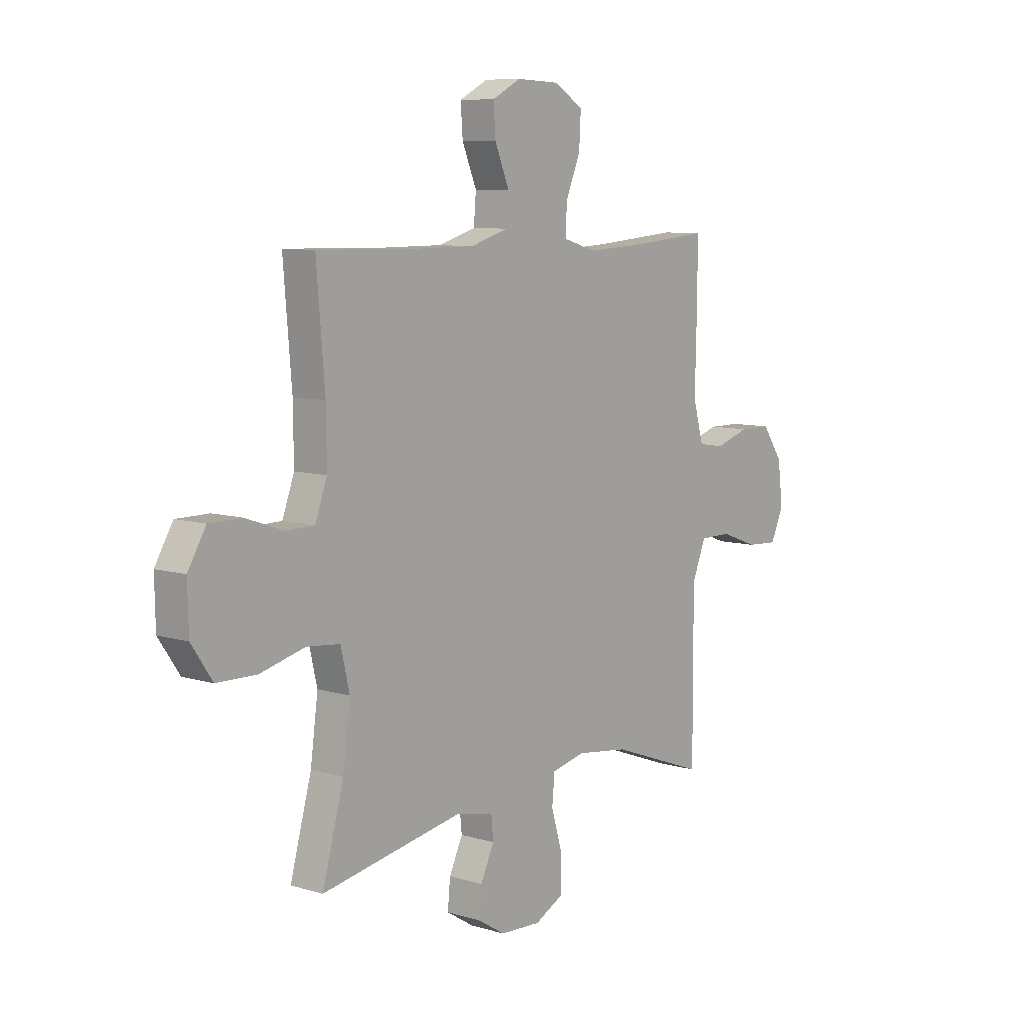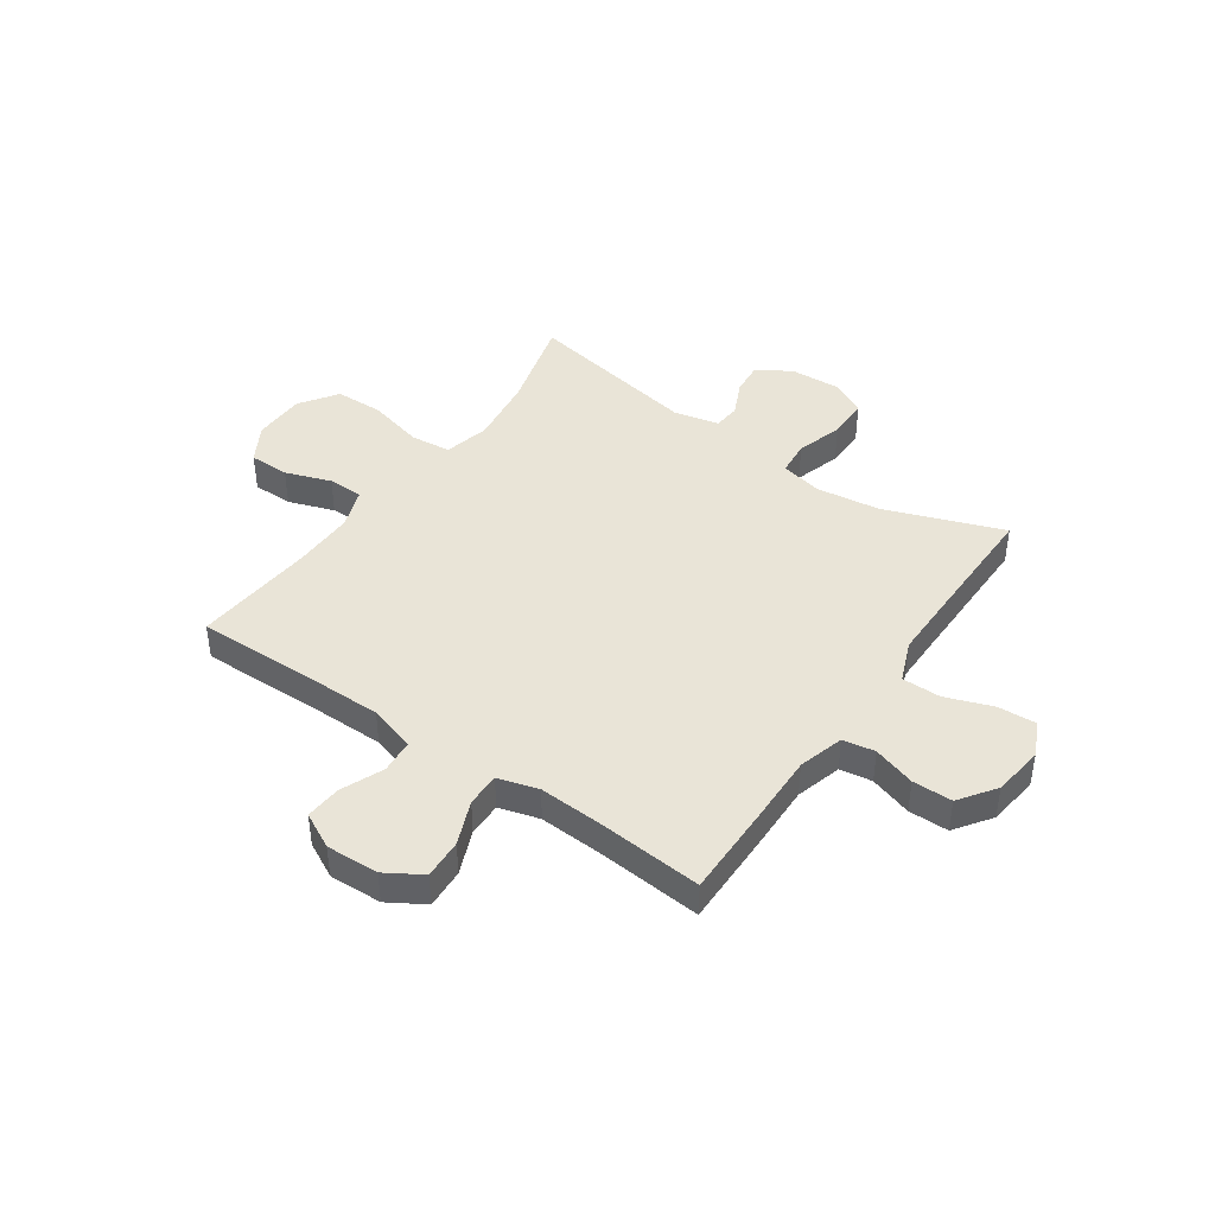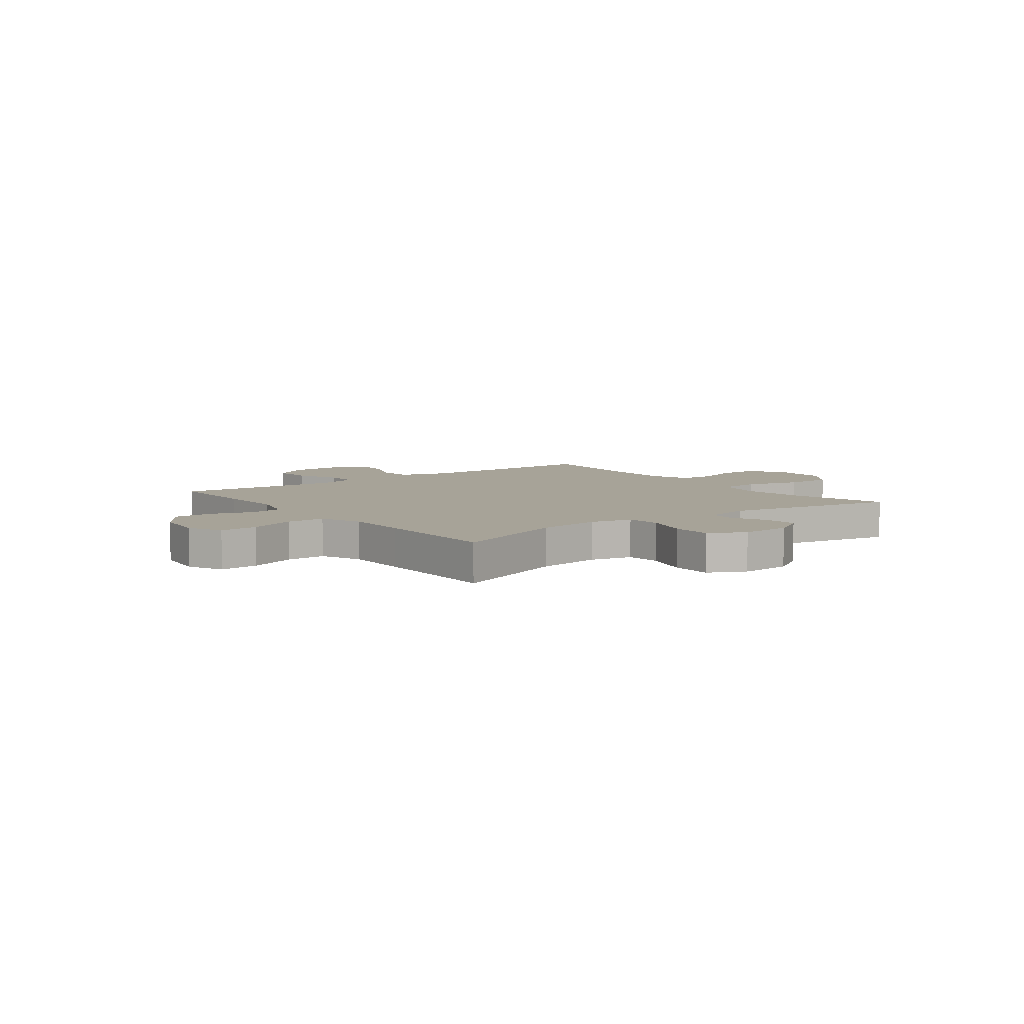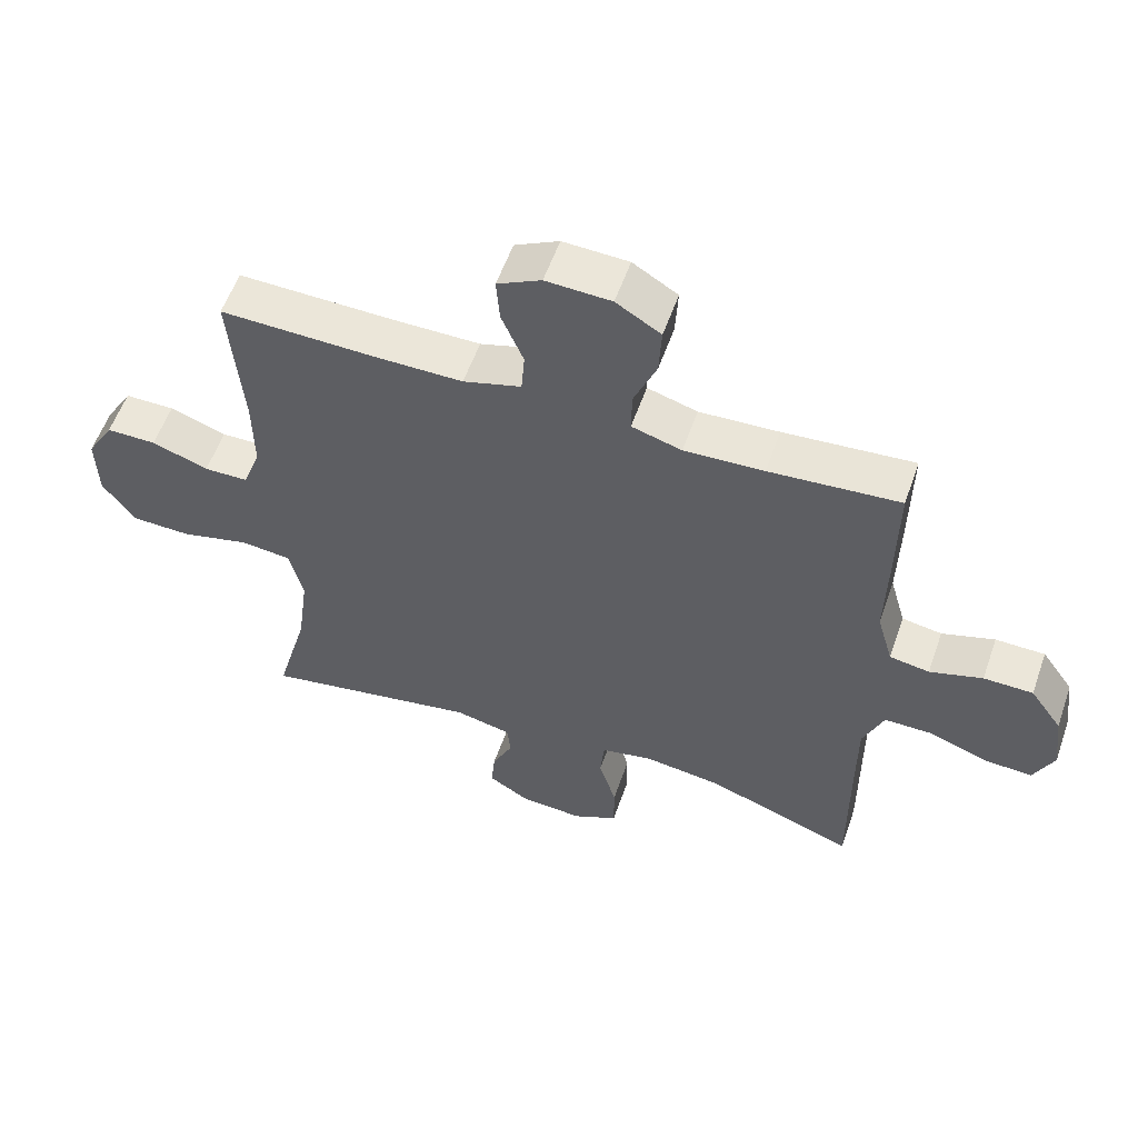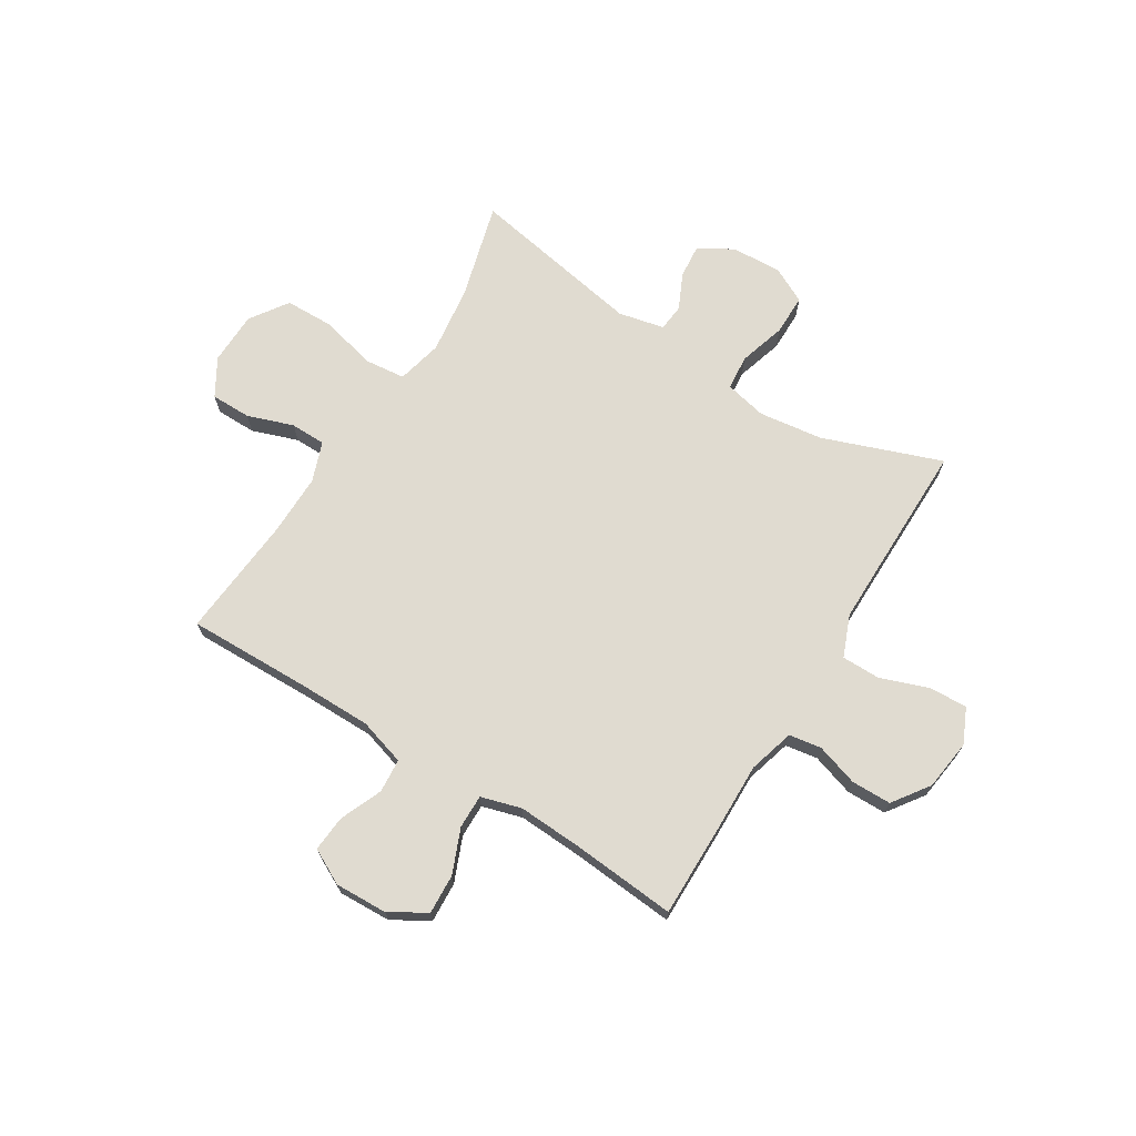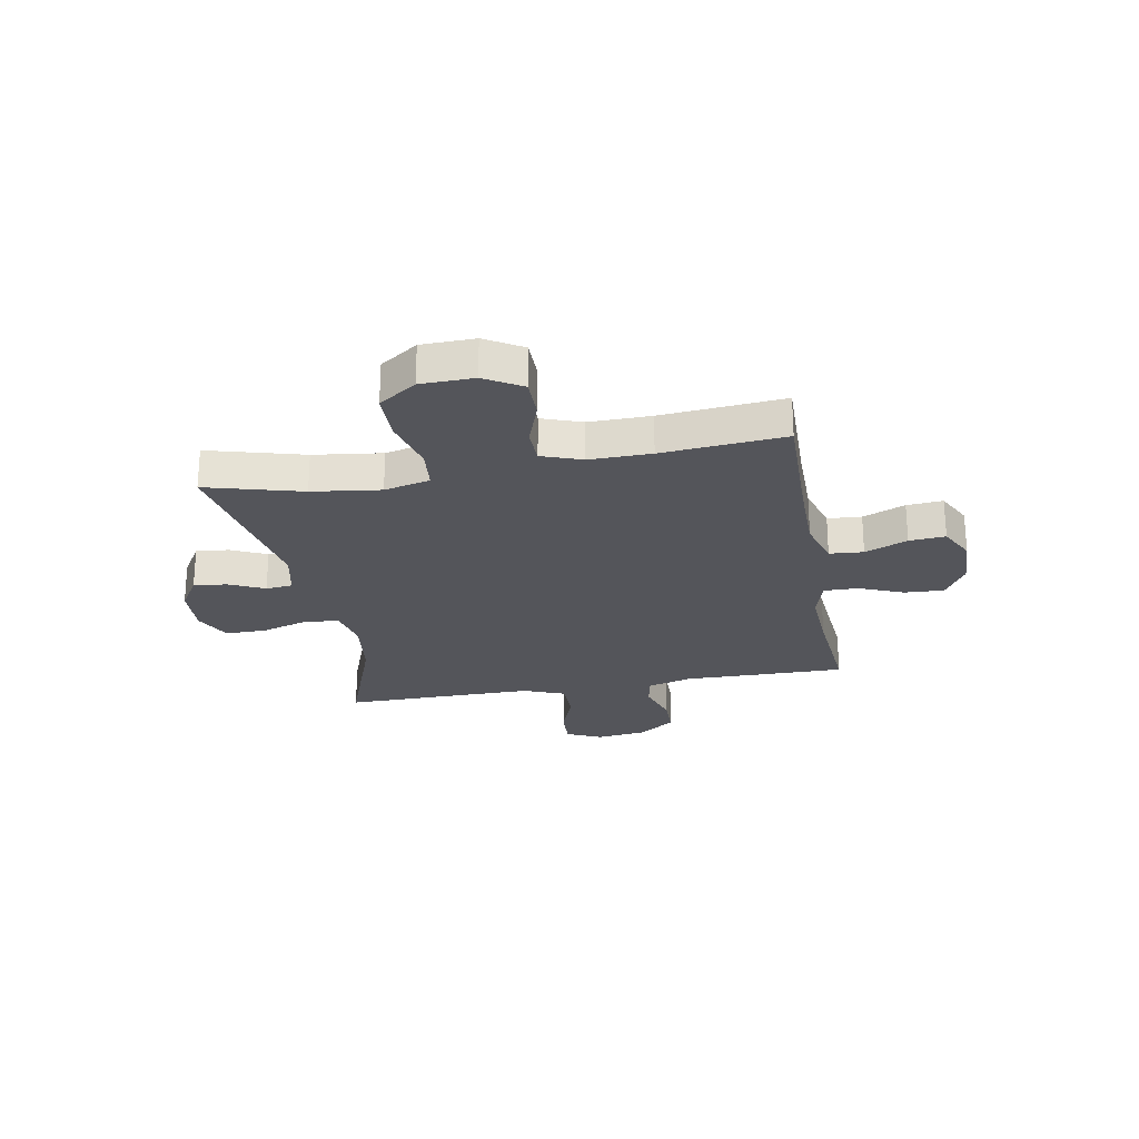
<metadata>
{"format":"obj","ext":"obj","renderer":"f3d","projection":"perspective","resolution":1024,"background":"white","views":[{"elev":8.4,"azim":-50.7,"up":"+Z"},{"elev":42.9,"azim":34.9,"up":"+Y"},{"elev":6.8,"azim":142.9,"up":"+Y"},{"elev":56.8,"azim":19.2,"up":"+Z"},{"elev":69.9,"azim":31.9,"up":"+Y"},{"elev":-24.9,"azim":-79.6,"up":"+Y"}]}
</metadata>
<code>
v 0.5 0.07 -0.5
v 0.28 0.07 -0.419
v 0.161 0.07 -0.403
v 0.083 0.07 -0.42
v 0.077 0.07 -0.485
v 0.103 0.07 -0.572
v 0.103 0.07 -0.648
v 0.036 0.07 -0.682
v -0.058 0.07 -0.677
v -0.121 0.07 -0.638
v -0.115 0.07 -0.576
v -0.084 0.07 -0.51
v -0.089 0.07 -0.46
v -0.174 0.07 -0.441
v -0.5 0.07 -0.5
v -0.451 0.07 -0.322
v -0.434 0.07 -0.195
v -0.454 0.07 -0.11
v -0.53 0.07 -0.102
v -0.633 0.07 -0.128
v -0.724 0.07 -0.126
v -0.772 0.07 -0.056
v -0.774 0.07 0.043
v -0.733 0.07 0.112
v -0.658 0.07 0.112
v -0.573 0.07 0.082
v -0.507 0.07 0.083
v -0.48 0.07 0.157
v -0.481 0.07 0.272
v -0.5 0.07 0.5
v -0.27 0.07 0.495
v -0.135 0.07 0.495
v -0.048 0.07 0.521
v -0.043 0.07 0.584
v -0.076 0.07 0.663
v -0.081 0.07 0.73
v -0.015 0.07 0.764
v 0.083 0.07 0.76
v 0.15 0.07 0.719
v 0.146 0.07 0.645
v 0.112 0.07 0.563
v 0.111 0.07 0.5
v 0.186 0.07 0.478
v 0.305 0.07 0.484
v 0.5 0.07 0.5
v 0.498 0.07 0.326
v 0.495 0.07 0.198
v 0.519 0.07 0.113
v 0.579 0.07 0.103
v 0.658 0.07 0.128
v 0.732 0.07 0.127
v 0.78 0.07 0.059
v 0.792 0.07 -0.036
v 0.762 0.07 -0.101
v 0.69 0.07 -0.097
v 0.602 0.07 -0.065
v 0.53 0.07 -0.065
v 0.499 0.07 -0.142
v 0.499 0.07 -0.261
v 0.5 0 -0.5
v 0.28 0 -0.419
v 0.161 0 -0.403
v 0.083 0 -0.42
v 0.077 0 -0.485
v 0.103 0 -0.572
v 0.103 0 -0.648
v 0.036 0 -0.682
v -0.058 0 -0.677
v -0.121 0 -0.638
v -0.115 0 -0.576
v -0.084 0 -0.51
v -0.089 0 -0.46
v -0.174 0 -0.441
v -0.5 0 -0.5
v -0.451 0 -0.322
v -0.434 0 -0.195
v -0.454 0 -0.11
v -0.53 0 -0.102
v -0.633 0 -0.128
v -0.724 0 -0.126
v -0.772 0 -0.056
v -0.774 0 0.043
v -0.733 0 0.112
v -0.658 0 0.112
v -0.573 0 0.082
v -0.507 0 0.083
v -0.48 0 0.157
v -0.481 0 0.272
v -0.5 0 0.5
v -0.27 0 0.495
v -0.135 0 0.495
v -0.048 0 0.521
v -0.043 0 0.584
v -0.076 0 0.663
v -0.081 0 0.73
v -0.015 0 0.764
v 0.083 0 0.76
v 0.15 0 0.719
v 0.146 0 0.645
v 0.112 0 0.563
v 0.111 0 0.5
v 0.186 0 0.478
v 0.305 0 0.484
v 0.5 0 0.5
v 0.498 0 0.326
v 0.495 0 0.198
v 0.519 0 0.113
v 0.579 0 0.103
v 0.658 0 0.128
v 0.732 0 0.127
v 0.78 0 0.059
v 0.792 0 -0.036
v 0.762 0 -0.101
v 0.69 0 -0.097
v 0.602 0 -0.065
v 0.53 0 -0.065
v 0.499 0 -0.142
v 0.499 0 -0.261
f 54 55 56
f 53 54 56
f 52 53 56
f 51 52 56
f 50 51 56
f 49 50 56
f 48 49 56 57
f 47 48 57 58
f 44 45 46 47
f 47 58 59
f 44 47 59
f 43 44 59
f 39 40 41
f 38 39 41
f 37 38 41
f 36 37 41
f 35 36 41
f 34 35 41
f 33 34 41 42
f 59 1 2
f 43 59 2
f 42 43 2
f 33 42 2
f 32 33 2
f 24 25 26
f 23 24 26
f 22 23 26
f 21 22 26
f 20 21 26
f 19 20 26
f 18 19 26 27
f 14 15 16
f 13 14 16 17
f 10 11 12
f 9 10 12
f 8 9 12
f 7 8 12
f 6 7 12
f 5 6 12
f 4 5 12 13
f 31 32 2 3
f 31 3 4
f 30 31 4
f 29 30 4
f 13 17 18
f 4 13 18
f 29 4 18
f 28 29 18
f 18 27 28
f 115 114 113
f 115 113 112
f 115 112 111
f 115 111 110
f 115 110 109
f 115 109 108
f 116 115 108 107
f 117 116 107 106
f 106 105 104 103
f 118 117 106
f 118 106 103
f 118 103 102
f 100 99 98
f 100 98 97
f 100 97 96
f 100 96 95
f 100 95 94
f 100 94 93
f 101 100 93 92
f 61 60 118
f 61 118 102
f 61 102 101
f 61 101 92
f 61 92 91
f 85 84 83
f 85 83 82
f 85 82 81
f 85 81 80
f 85 80 79
f 85 79 78
f 86 85 78 77
f 75 74 73
f 76 75 73 72
f 71 70 69
f 71 69 68
f 71 68 67
f 71 67 66
f 71 66 65
f 71 65 64
f 72 71 64 63
f 62 61 91 90
f 63 62 90
f 63 90 89
f 63 89 88
f 77 76 72
f 77 72 63
f 77 63 88
f 77 88 87
f 87 86 77
f 1 60 61 2
f 2 61 62 3
f 3 62 63 4
f 4 63 64 5
f 5 64 65 6
f 6 65 66 7
f 7 66 67 8
f 8 67 68 9
f 9 68 69 10
f 10 69 70 11
f 11 70 71 12
f 12 71 72 13
f 13 72 73 14
f 14 73 74 15
f 15 74 75 16
f 16 75 76 17
f 17 76 77 18
f 18 77 78 19
f 19 78 79 20
f 20 79 80 21
f 21 80 81 22
f 22 81 82 23
f 23 82 83 24
f 24 83 84 25
f 25 84 85 26
f 26 85 86 27
f 27 86 87 28
f 28 87 88 29
f 29 88 89 30
f 30 89 90 31
f 31 90 91 32
f 32 91 92 33
f 33 92 93 34
f 34 93 94 35
f 35 94 95 36
f 36 95 96 37
f 37 96 97 38
f 38 97 98 39
f 39 98 99 40
f 40 99 100 41
f 41 100 101 42
f 42 101 102 43
f 43 102 103 44
f 44 103 104 45
f 45 104 105 46
f 46 105 106 47
f 47 106 107 48
f 48 107 108 49
f 49 108 109 50
f 50 109 110 51
f 51 110 111 52
f 52 111 112 53
f 53 112 113 54
f 54 113 114 55
f 55 114 115 56
f 56 115 116 57
f 57 116 117 58
f 58 117 118 59
f 59 118 60 1

</code>
